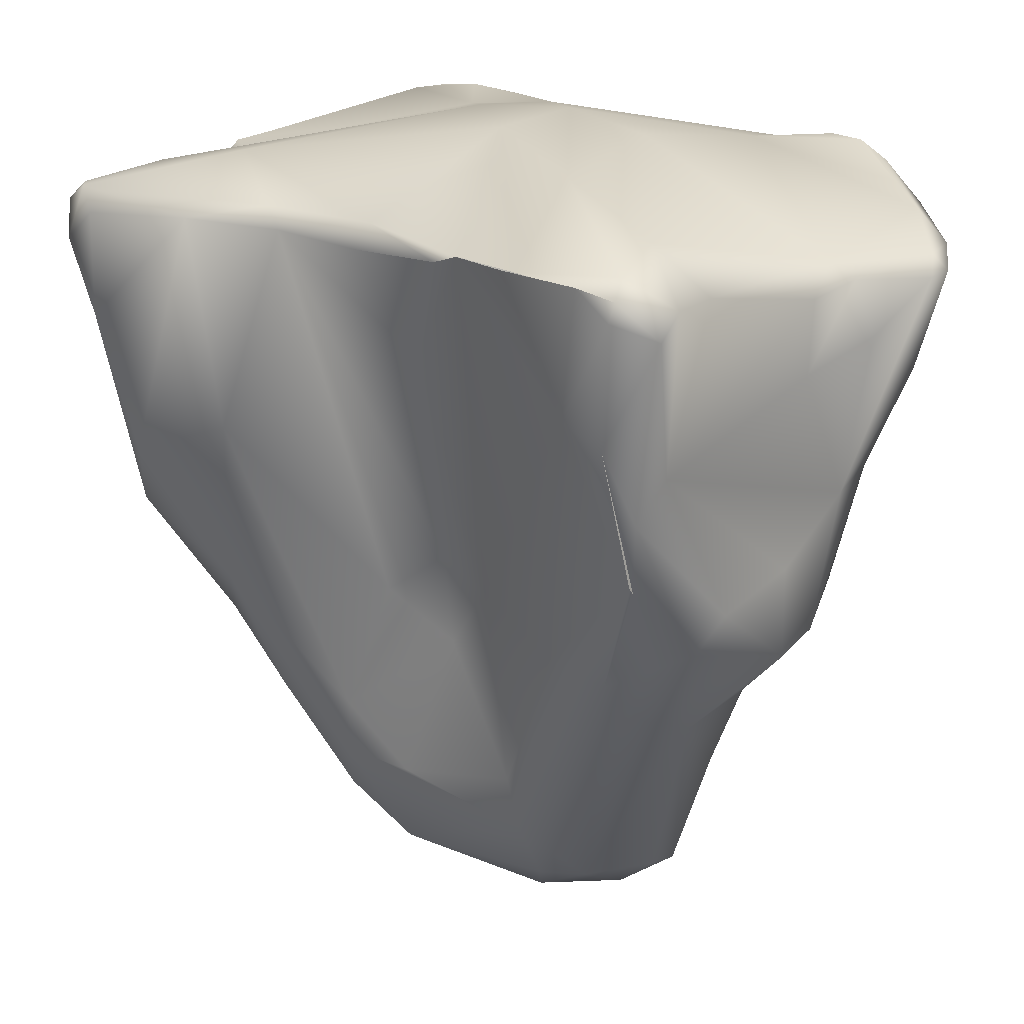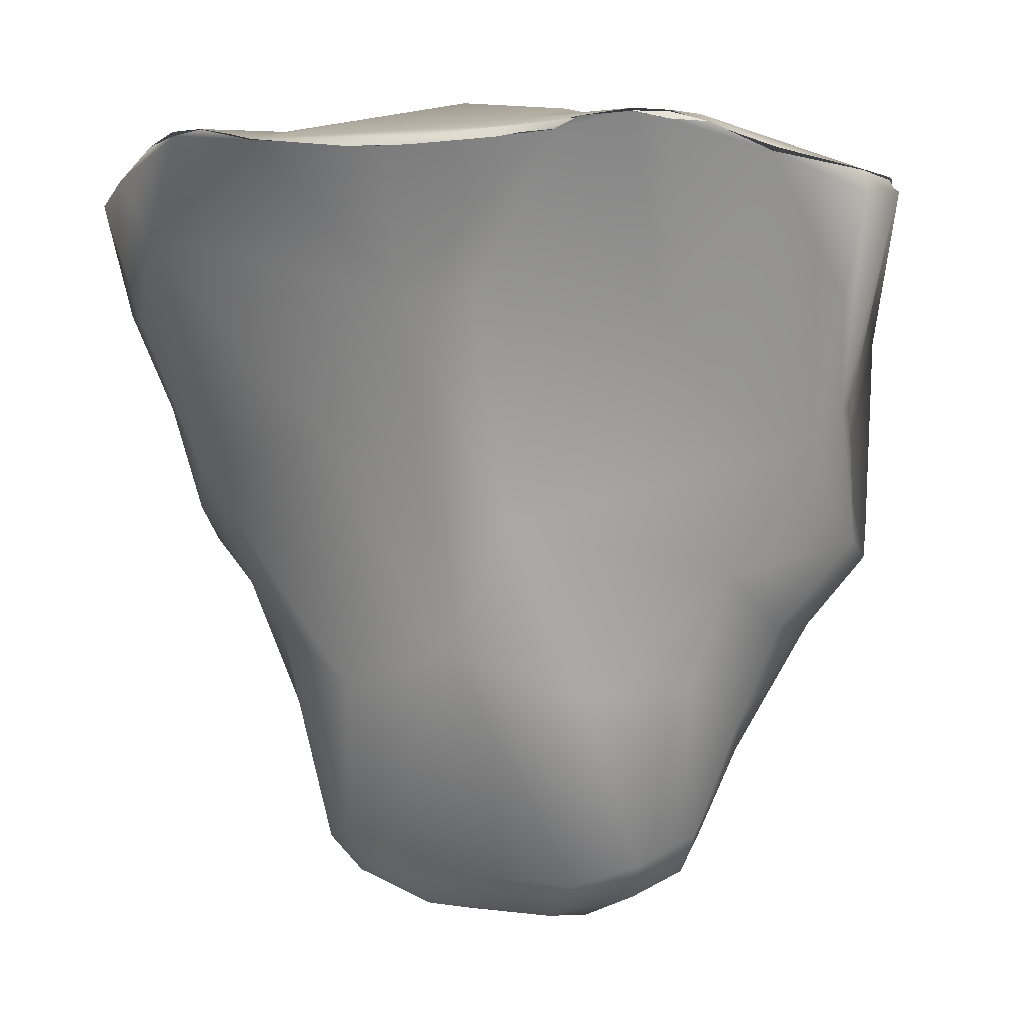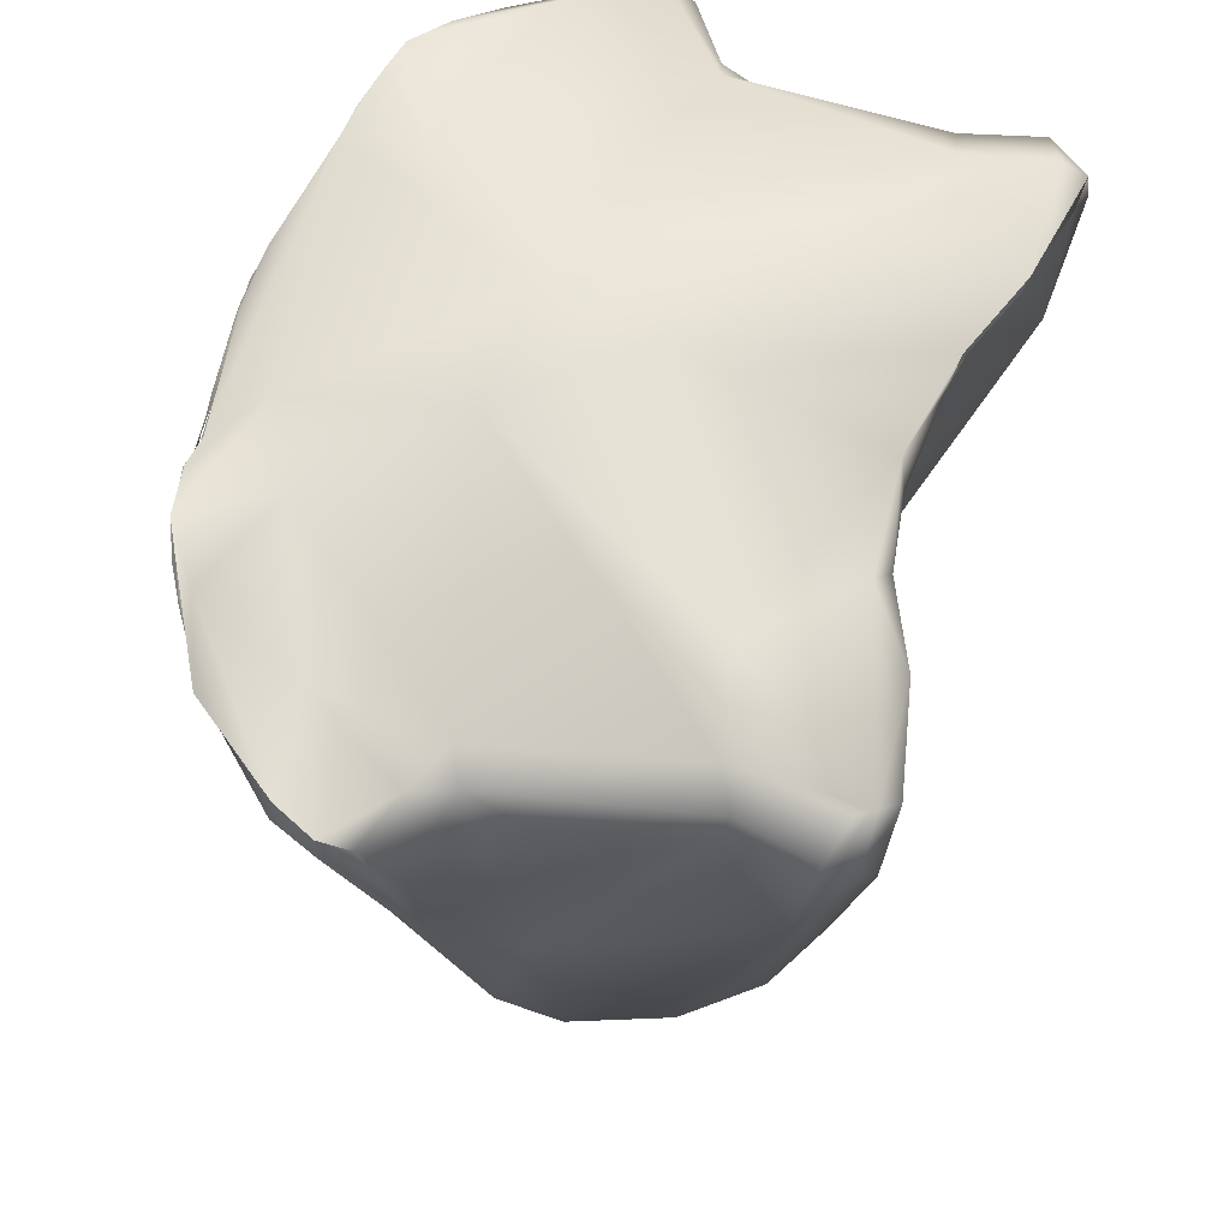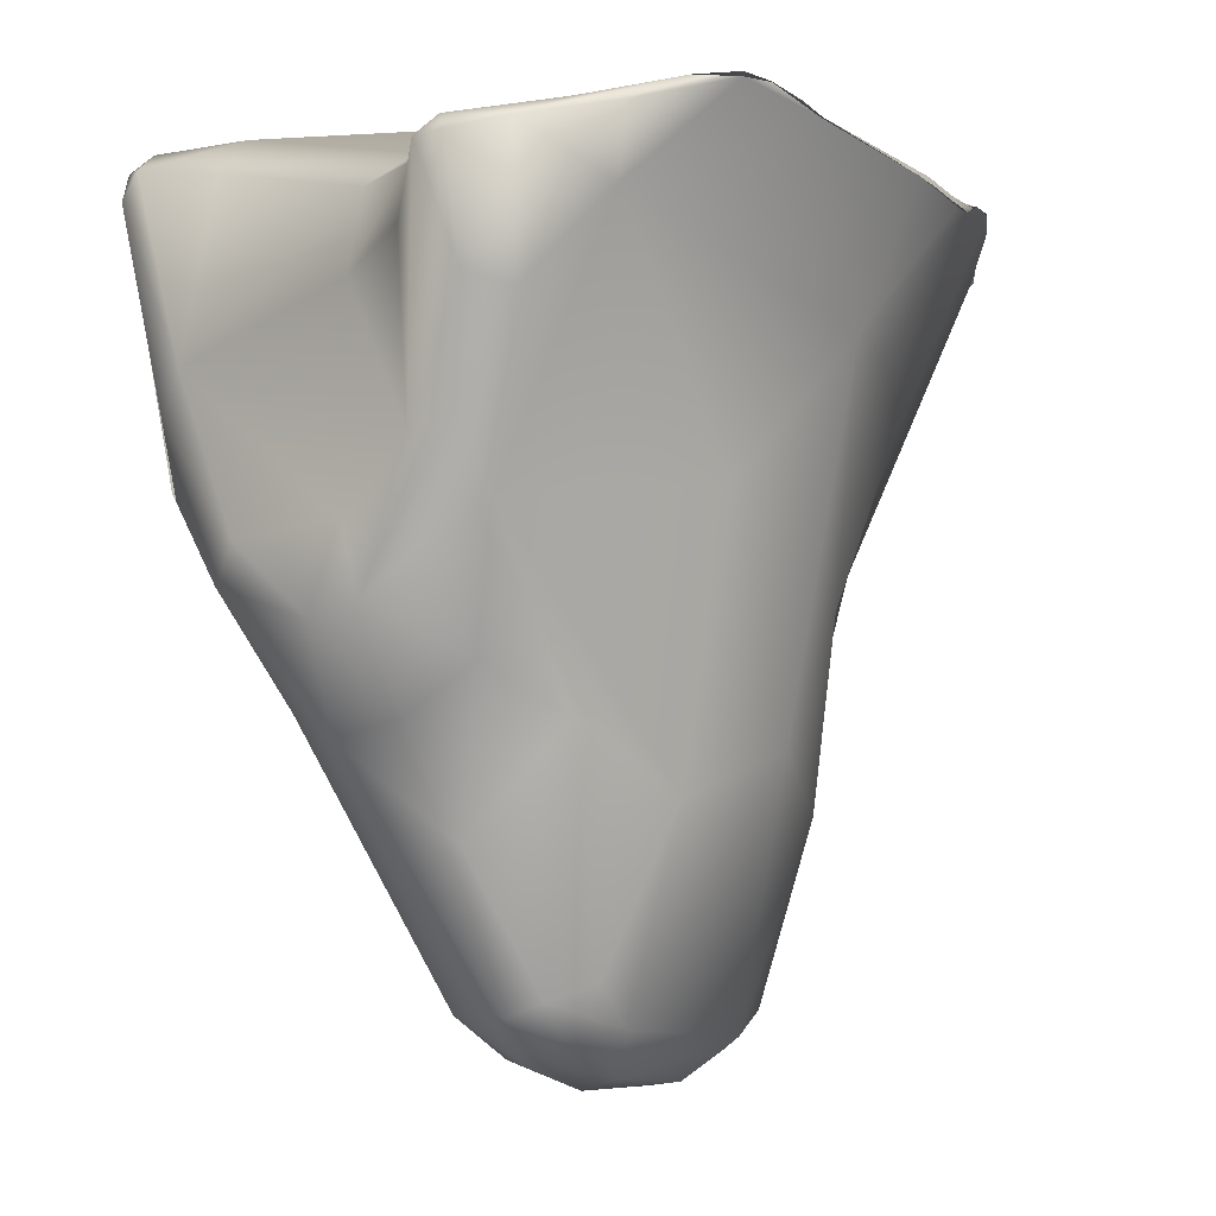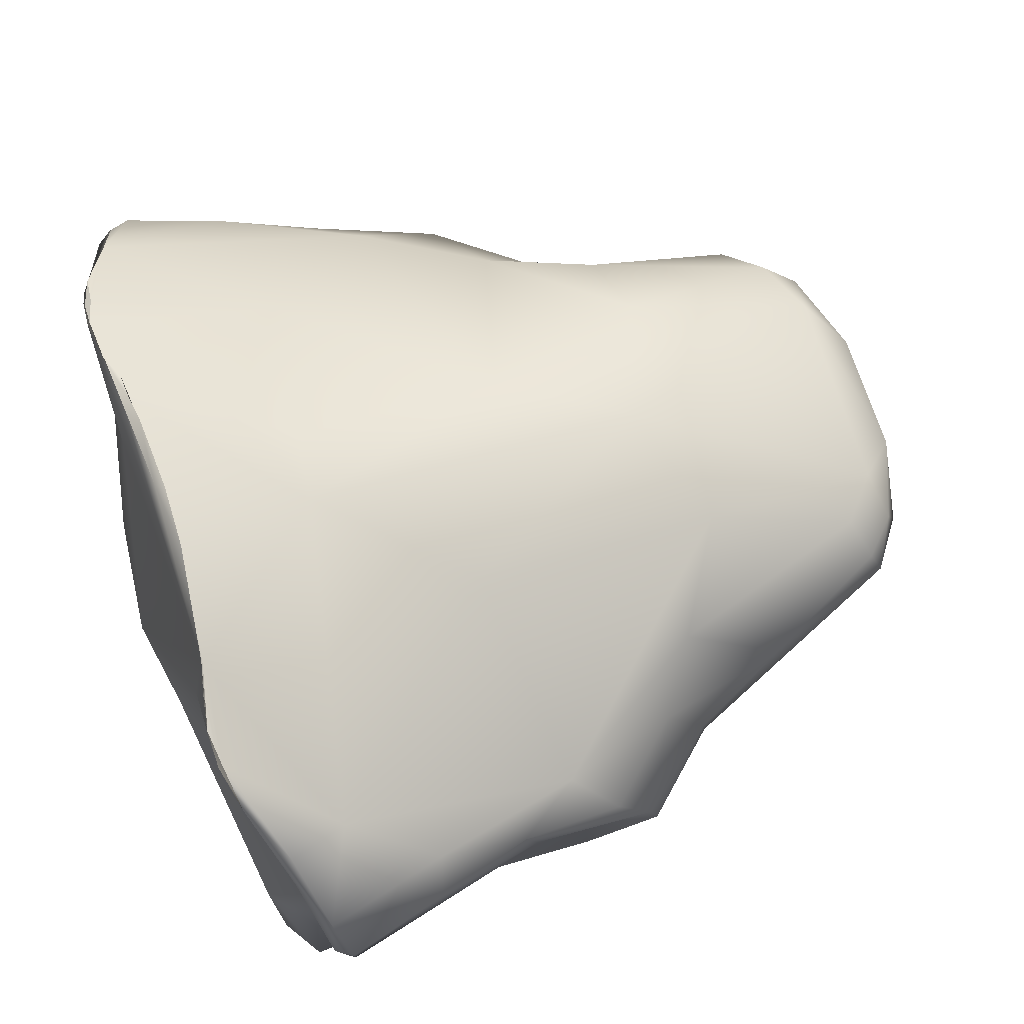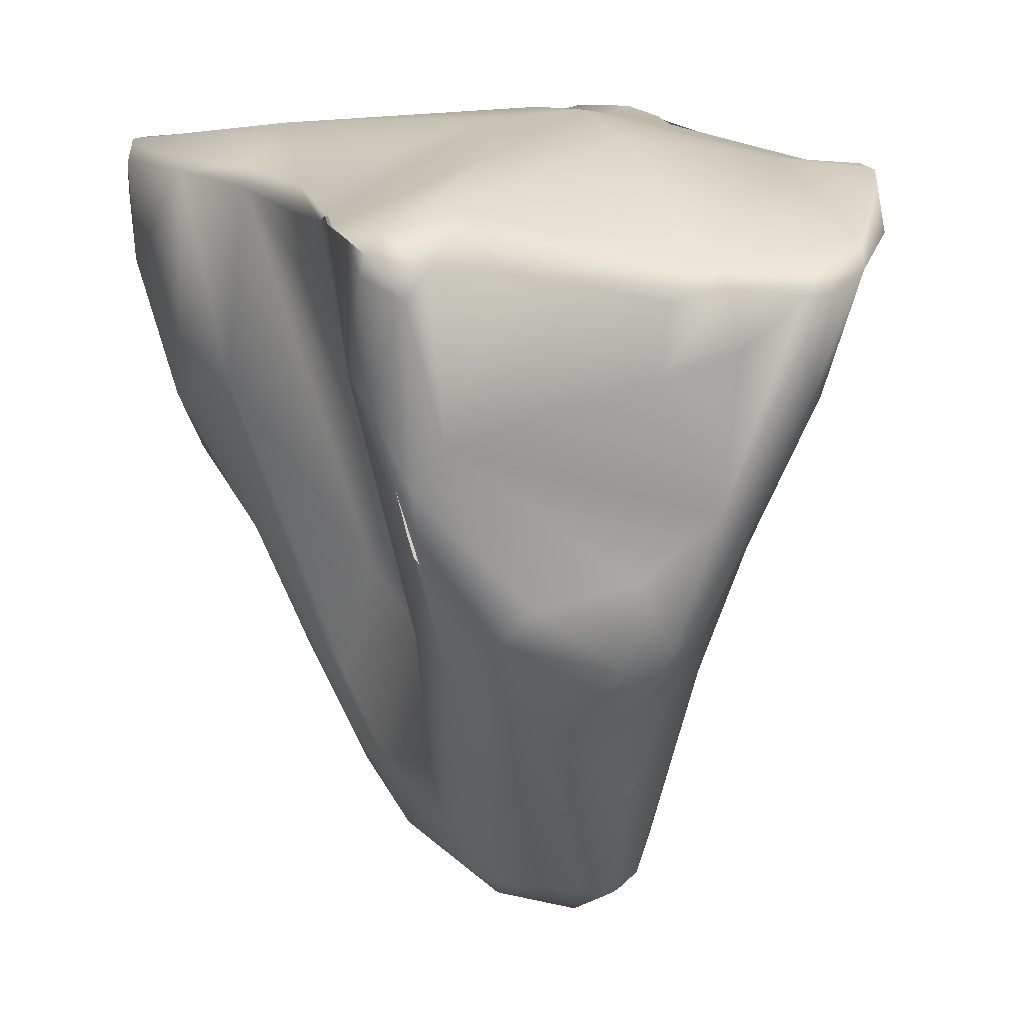
<metadata>
{"format":"obj","ext":"obj","renderer":"f3d","projection":"perspective","resolution":1024,"background":"white","views":[{"elev":22.1,"azim":33.6,"up":"+Z"},{"elev":1.4,"azim":-157.4,"up":"+Z"},{"elev":59.4,"azim":-72.1,"up":"+Z"},{"elev":-7.3,"azim":118.9,"up":"+Z"},{"elev":68.7,"azim":71.3,"up":"+Y"},{"elev":17.7,"azim":62.2,"up":"+Z"}]}
</metadata>
<code>
o grp1
v -10.39 -203.8 1182
v -10.15 -204.4 1182
v -10.24 -203.8 1182
v -8.962 -204.3 1177
v -9.963 -202.8 1182
v -9.865 -202.8 1182
v -9.531 -205.1 1180
v -8.999 -205.6 1181
v -8.901 -204.9 1182
v -7.775 -211.8 1179
v -10.27 -203.8 1182
v -9.86 -202.8 1182
v -8.028 -210.4 1182
v -7.893 -210.6 1183
v -7.873 -213 1182
v -7.004 -213.2 1180
v -8.341 -212.4 1183
v -7.528 -212.7 1183
v -7.262 -213 1183
v -6.775 -213.4 1183
v -6.949 -206 1171
v -8.751 -206.3 1174
v -7.097 -208 1171
v -8.17 -204 1176
v -8.632 -207.7 1173
v -8.111 -209.9 1174
v -7.321 -211.4 1175
v -8.995 -204.9 1177
v -8.39 -206.9 1176
v -6.14 -209.6 1172
v -5.246 -210.8 1173
v -6.63 -212.4 1177
v -8.606 -206.6 1179
v -9.319 -203.1 1179
v -8.309 -200.9 1183
v -8.493 -207 1181
v -8.448 -205.8 1182
v -8.41 -200.8 1183
v -7.654 -202.7 1183
v -7.859 -205.5 1182
v -7.257 -210.2 1183
v -5.103 -209.7 1184
v -4.33 -212.9 1183
v -5.435 -207.3 1168
v -4.971 -208.6 1169
v -6.331 -203.9 1173
v -4.551 -209.6 1170
v -1.645 -201.4 1174
v -5.529 -201.5 1179
v -4.35 -211.8 1177
v -6.275 -199.6 1183
v -7.079 -200.1 1183
v -6.289 -199.7 1183
v -6.811 -200.2 1183
v -4.385 -201.1 1183
v -2.076 -204 1184
v -2.294 -212 1183
v -2.792 -211.7 1183
v -5.956 -205.9 1169
v -5.043 -205.2 1166
v -4.53 -205.7 1165
v -5.297 -204 1170
v -4.56 -207.1 1166
v -2.663 -209.4 1168
v -2.506 -209.5 1170
v -5.545 -199.3 1183
v -7.079 -200.1 1183
v -6.239 -199.7 1183
v -6.285 -199.6 1183
v -5.529 -199.3 1183
v -5.54 -199.3 1183
v -3.886 -204.3 1166
v -3.513 -205 1165
v -1.892 -205.9 1164
v -2.943 -207.1 1165
v -3.131 -208.6 1167
v -3.177 -202.6 1170
v -1.404 -209.2 1173
v -2.525 -200.1 1183
v -3.711 -199.1 1183
v -4.369 -199.1 1183
v -4.368 -199.1 1183
v -3.6 -199.1 1183
v -0.382 -211.7 1183
v -0.0166 -211.5 1183
v -2.291 -204 1165
v -1.288 -204.9 1164
v -1.676 -208.1 1165
v 1.95 -207.3 1165
v 2.402 -208.1 1166
v 2.393 -209 1167
v -0.8908 -209.3 1168
v 0.2726 -208.8 1172
v -1.343 -200 1179
v 0.49 -199.8 1180
v 0.8813 -211 1180
v -4.384 -199.2 1183
v -3.755 -199.1 1183
v -2.977 -199 1183
v -3.018 -198.9 1183
v -2.697 -199 1183
v -2.456 -198.8 1183
v 1.98 -211.9 1183
v 1.874 -204.7 1164
v 1.337 -205.9 1164
v 2.815 -204 1165
v 0.1453 -201.7 1171
v 2.239 -209.3 1169
v 0.2187 -209.1 1174
v 1.587 -209.3 1174
v 0.3047 -198.5 1183
v -0.5615 -198.6 1183
v 0.7029 -204.3 1184
v 0.2265 -206.6 1184
v 3.205 -208.3 1184
v 2.698 -212 1183
v 1.98 -211.9 1183
v 4.346 -210.7 1173
v 3.182 -201.4 1176
v 6.11 -213.1 1180
v -0.388 -198.5 1183
v 2.721 -212.1 1183
v 3.924 -200.8 1184
v 2.807 -204.3 1184
v 4.736 -212.8 1183
v 4.305 -212.7 1183
v 3.559 -205.9 1165
v 3.518 -207.7 1166
v 5.797 -210.6 1173
v 7.322 -212.1 1176
v 3.945 -199 1183
v 1.152 -198.5 1183
v 3.875 -199 1183
v 7.371 -212.7 1183
v 7.521 -213.3 1183
v 6.516 -213.2 1183
v 3.84 -204.8 1165
v 4.716 -204.8 1166
v 3.908 -204 1166
v 4.892 -205.6 1166
v 4.766 -206.4 1166
v 6.826 -208.5 1171
v 3.1 -202.6 1170
v 6.392 -209.7 1172
v 8.097 -204 1175
v 7.344 -212 1176
v 8.045 -201.3 1181
v 7.108 -213.1 1180
v 5.436 -199.4 1184
v 7.418 -213.4 1183
v 6.859 -210.7 1184
v 5.594 -203.7 1171
v 6.093 -205.9 1169
v 7.123 -204.9 1172
v 7.198 -206.6 1171
v 8.069 -210.5 1174
v 7.54 -212.3 1178
v 7.895 -211.6 1179
v 8.456 -209.8 1175
v 6.276 -199.6 1183
v 4.565 -199.1 1183
v 5.43 -199.4 1184
v 6.298 -199.6 1184
v 8.503 -205.5 1182
v 8.358 -212.8 1182
v 8.204 -210.5 1183
v 8.727 -206.6 1182
v 8.489 -212.3 1183
v 8.954 -206.5 1173
v 8.86 -207.7 1173
v 8.822 -205.3 1174
v 9.025 -205.4 1177
v 8.575 -207.2 1175
v 8.79 -206.9 1180
v 8.588 -200.9 1183
v 7.285 -200.2 1183
v 8.938 -201.8 1183
v 10.31 -203.9 1182
v 9.109 -205.3 1182
v 9.164 -202.9 1179
v 9.093 -204.3 1177
v 9.908 -203.6 1179
v 10.02 -202.4 1182
v 9.59 -205.3 1180
v 10.53 -204.3 1182
v 10.62 -203.6 1182
f 3 1 2
f 28 1 4
f 1 5 4
f 1 3 6
f 6 5 1
f 28 2 1
f 2 28 7
f 7 8 2
f 11 2 9
f 9 2 8
f 10 17 13
f 10 15 17
f 13 17 14
f 14 17 18
f 15 19 17
f 16 20 15
f 20 19 15
f 17 19 18
f 22 21 25
f 21 23 25
f 4 24 22
f 25 23 26
f 22 28 4
f 22 29 28
f 26 10 25
f 25 10 29
f 25 29 22
f 26 27 10
f 27 26 30
f 27 31 32
f 30 31 27
f 7 28 33
f 29 33 28
f 34 5 35
f 34 4 5
f 4 34 24
f 24 34 35
f 10 27 16
f 5 6 35
f 7 33 8
f 8 33 36
f 37 8 36
f 33 29 13
f 10 16 15
f 27 32 16
f 39 11 9
f 39 12 11
f 9 8 37
f 9 37 40
f 36 14 37
f 33 13 36
f 36 13 14
f 10 13 29
f 37 14 41
f 40 37 41
f 18 41 14
f 41 18 19
f 41 19 42
f 20 43 19
f 23 45 30
f 44 45 23
f 22 24 46
f 21 22 46
f 23 30 26
f 47 31 30
f 24 48 46
f 24 49 48
f 49 24 35
f 50 32 31
f 49 35 51
f 51 35 52
f 53 38 54
f 38 12 54
f 39 54 12
f 54 39 55
f 55 39 40
f 39 9 40
f 50 43 32
f 56 40 41
f 43 16 32
f 43 20 16
f 56 41 42
f 42 19 58
f 58 19 43
f 60 59 62
f 44 59 60
f 63 45 44
f 60 61 63
f 63 44 60
f 21 62 59
f 62 21 46
f 44 23 59
f 23 21 59
f 45 47 30
f 64 31 47
f 64 65 31
f 65 50 31
f 67 68 69
f 70 53 54
f 70 54 55
f 49 51 66
f 69 68 71
f 56 55 40
f 57 43 50
f 57 58 43
f 72 61 60
f 61 72 73
f 75 63 61
f 75 61 74
f 73 74 61
f 75 76 63
f 60 62 72
f 76 47 63
f 45 63 47
f 64 47 76
f 72 62 77
f 77 62 46
f 77 46 48
f 65 78 50
f 70 55 79
f 80 49 66
f 81 80 66
f 82 70 79
f 83 82 79
f 55 56 79
f 42 58 85
f 85 58 57
f 86 73 72
f 86 87 73
f 74 73 87
f 75 74 88
f 88 74 89
f 75 88 76
f 88 64 76
f 64 88 91
f 91 92 64
f 92 65 64
f 92 93 65
f 93 78 65
f 57 50 78
f 49 94 48
f 80 94 49
f 80 95 94
f 57 96 84
f 98 97 100
f 101 100 97
f 83 79 133
f 102 100 101
f 85 57 84
f 103 85 84
f 86 104 87
f 87 105 74
f 87 104 105
f 104 86 106
f 106 86 107
f 90 88 89
f 90 91 88
f 86 77 107
f 86 72 77
f 108 92 91
f 107 77 48
f 93 92 108
f 109 78 93
f 109 93 110
f 78 109 57
f 96 57 109
f 110 96 109
f 80 99 95
f 95 99 111
f 112 102 101
f 112 83 133
f 113 133 79
f 79 56 113
f 42 114 56
f 56 114 113
f 113 114 115
f 103 116 85
f 96 117 84
f 42 85 114
f 114 85 116
f 105 89 74
f 108 118 110
f 108 110 93
f 48 95 107
f 107 95 119
f 94 95 48
f 118 120 110
f 102 112 121
f 96 122 117
f 110 122 96
f 120 122 110
f 113 123 133
f 113 124 123
f 113 115 124
f 126 122 120
f 114 116 125
f 105 127 89
f 89 128 90
f 89 127 128
f 91 90 128
f 91 128 129
f 118 108 91
f 129 118 91
f 130 120 118
f 111 131 95
f 132 121 112
f 133 132 112
f 114 125 115
f 125 134 115
f 125 135 134
f 106 137 104
f 127 104 137
f 137 106 138
f 139 138 106
f 127 105 104
f 137 140 127
f 127 141 128
f 140 141 127
f 137 138 140
f 128 141 142
f 106 107 143
f 142 144 128
f 107 119 143
f 139 106 143
f 119 145 143
f 144 129 128
f 130 118 129
f 146 130 129
f 95 147 119
f 120 130 148
f 133 123 149
f 148 150 120
f 124 115 151
f 136 126 120
f 136 120 150
f 134 151 115
f 150 135 136
f 138 139 152
f 140 138 153
f 153 138 152
f 141 140 142
f 142 140 153
f 139 143 152
f 143 145 152
f 152 154 153
f 155 142 153
f 144 142 156
f 129 144 156
f 156 146 129
f 146 156 157
f 159 157 156
f 159 158 157
f 147 95 131
f 146 157 148
f 160 147 131
f 161 133 149
f 160 131 162
f 163 149 123
f 164 124 151
f 148 157 165
f 166 164 151
f 168 166 151
f 168 158 166
f 165 150 148
f 165 135 150
f 157 158 165
f 158 168 165
f 135 165 168
f 168 151 134
f 168 134 135
f 155 153 154
f 154 152 145
f 169 155 154
f 155 170 142
f 154 145 171
f 169 154 171
f 170 155 169
f 142 170 156
f 159 156 170
f 119 147 145
f 172 173 169
f 173 158 159
f 172 158 173
f 173 159 170
f 174 158 172
f 147 160 175
f 176 175 160
f 123 177 163
f 177 123 164
f 177 164 178
f 164 123 124
f 167 179 164
f 174 167 158
f 179 167 174
f 158 167 166
f 166 167 164
f 147 180 145
f 145 181 171
f 145 180 181
f 171 181 169
f 169 181 172
f 169 173 170
f 181 180 182
f 181 182 172
f 147 175 183
f 147 183 180
f 174 172 184
f 172 185 184
f 176 183 175
f 176 163 177
f 177 183 176
f 183 177 178
f 178 164 179
f 178 179 185
f 184 179 174
f 185 179 184
f 172 182 185
f 182 180 183
f 182 186 185
f 186 183 178
f 186 182 183
f 178 185 186

</code>
